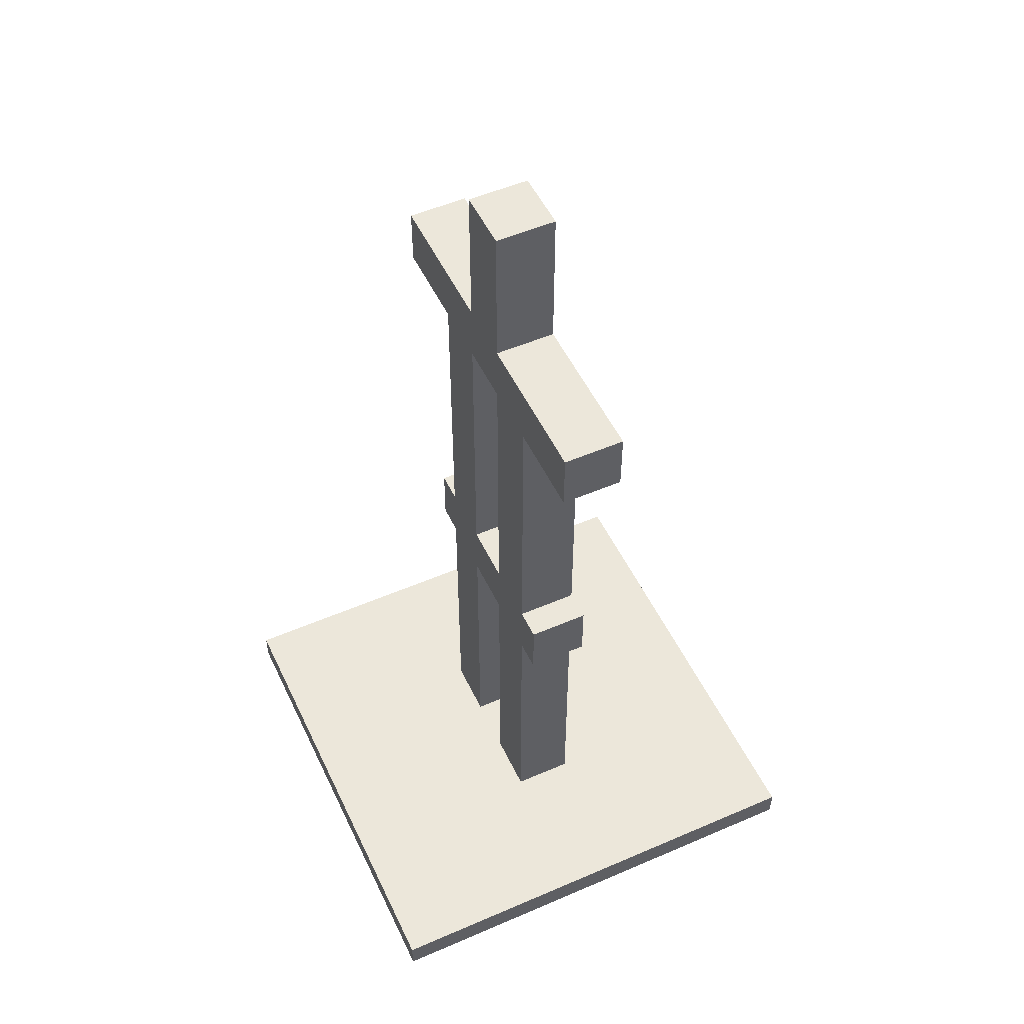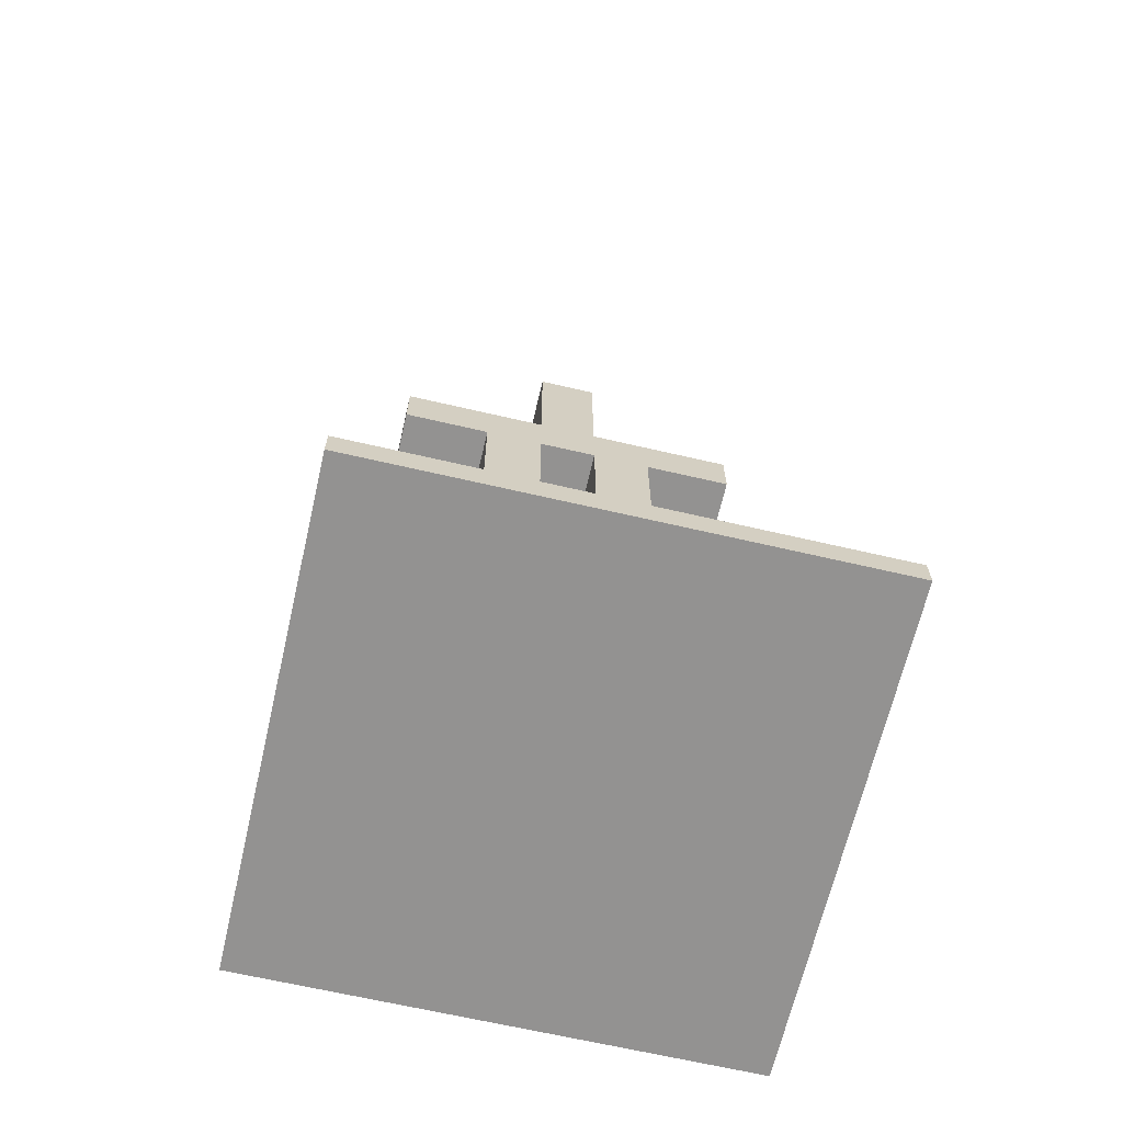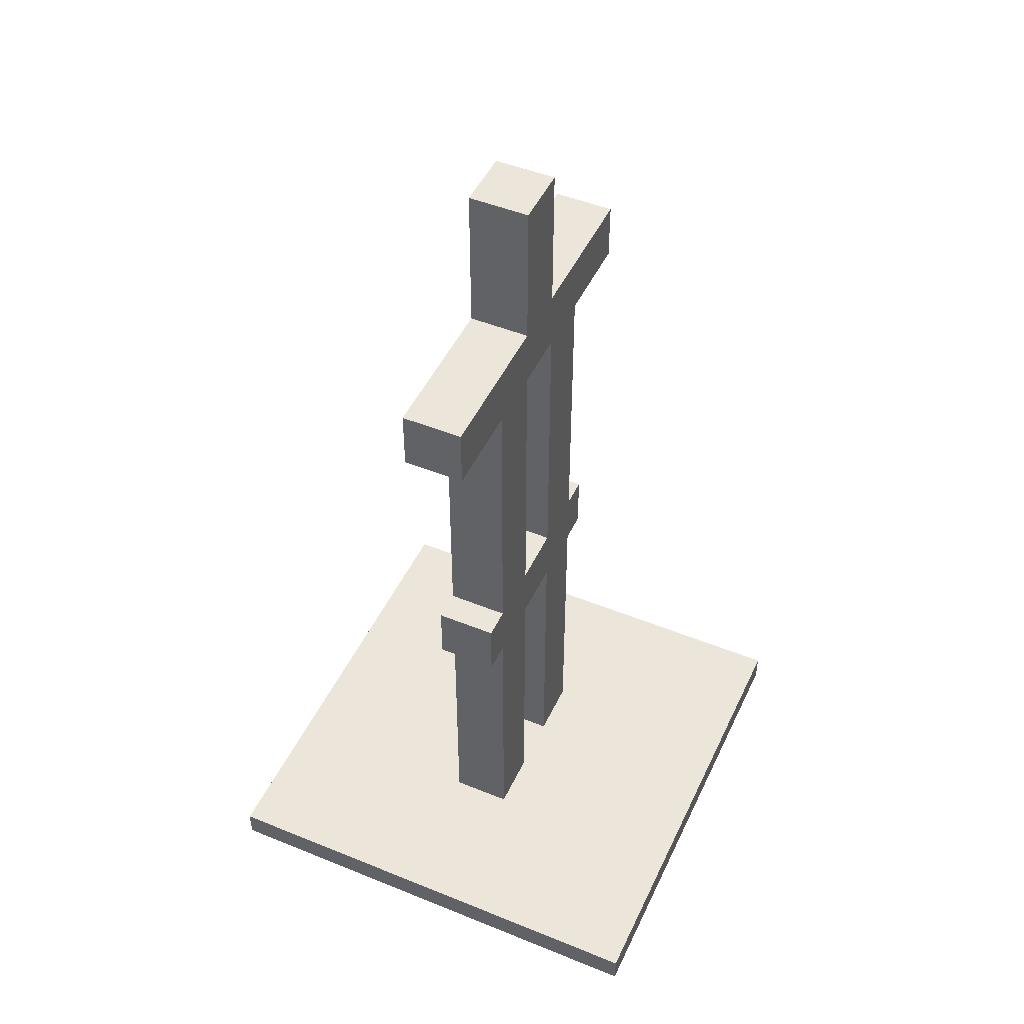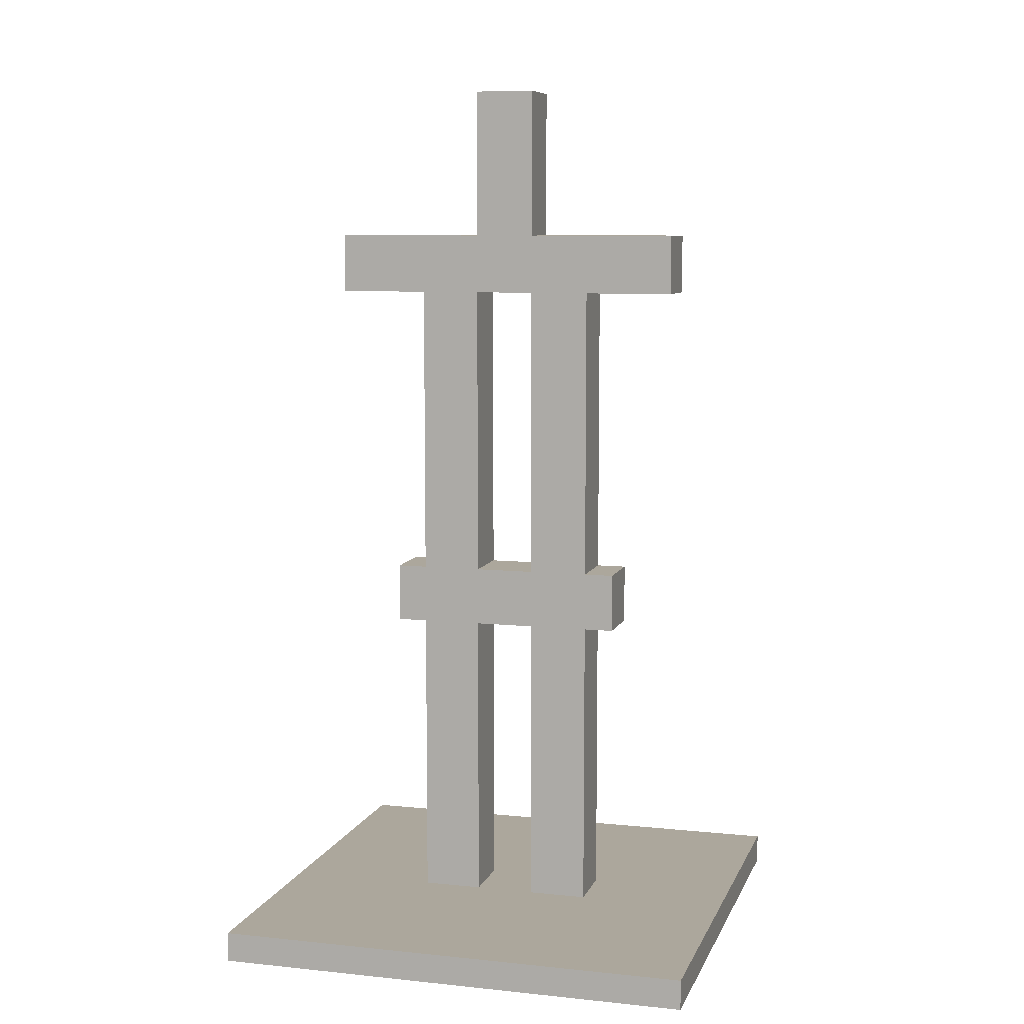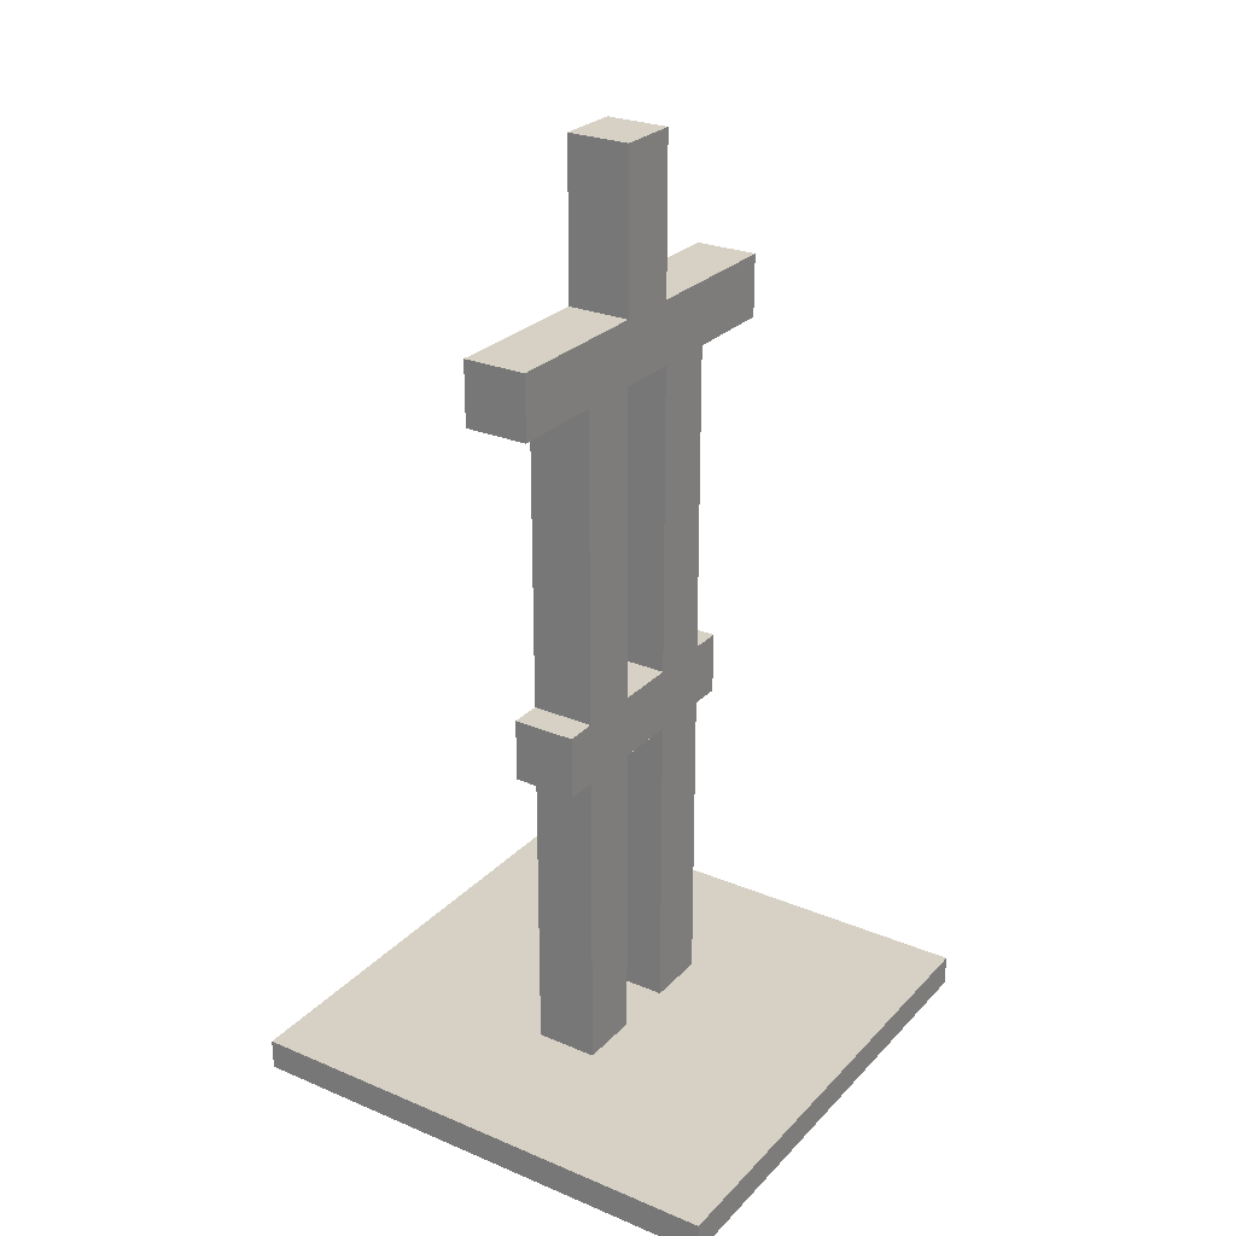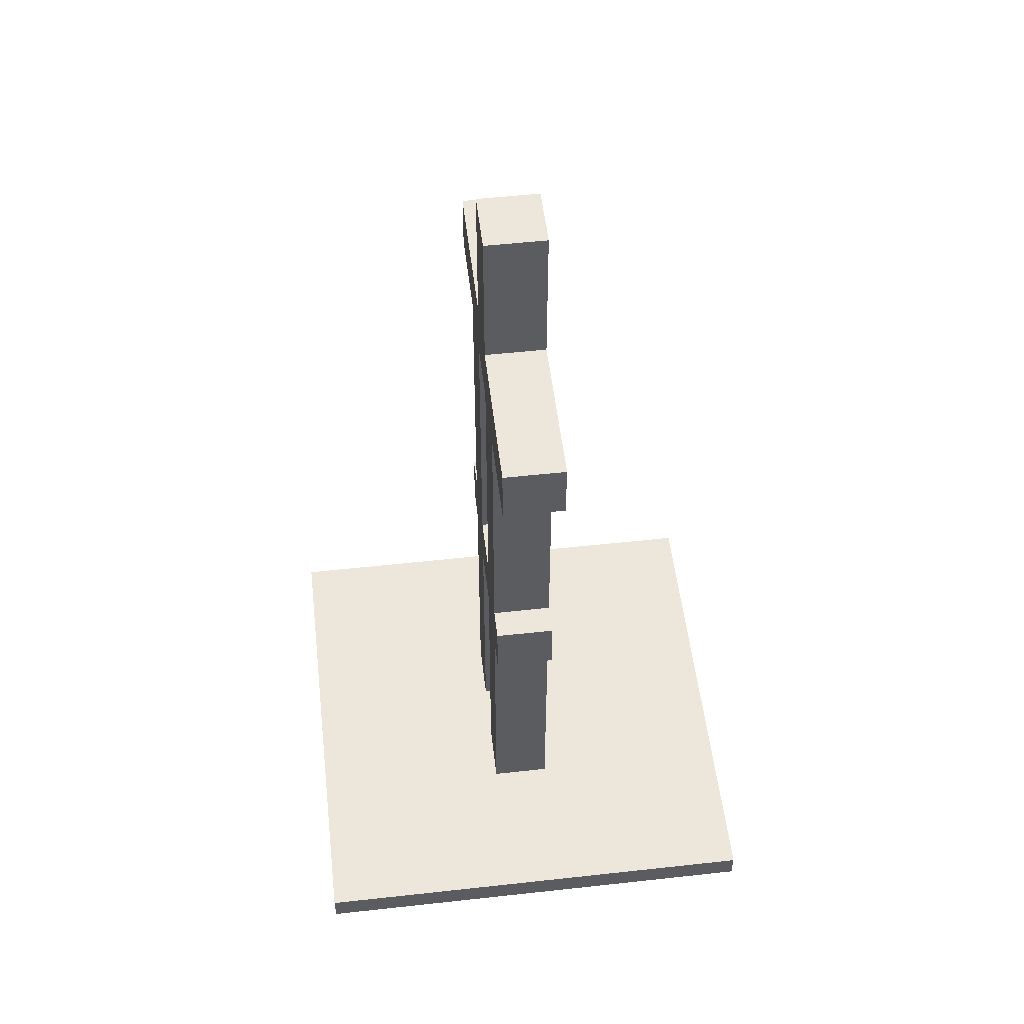
<metadata>
{"format":"obj","ext":"obj","renderer":"f3d","projection":"perspective","resolution":1024,"background":"white","views":[{"elev":52.1,"azim":-115.0,"up":"+Y"},{"elev":-66.5,"azim":166.9,"up":"+Y"},{"elev":48.1,"azim":-65.5,"up":"+Y"},{"elev":8.3,"azim":15.9,"up":"+Y"},{"elev":26.7,"azim":-56.8,"up":"+Y"},{"elev":53.6,"azim":83.3,"up":"+Y"}]}
</metadata>
<code>
o Player_Cube
v 0.0625 1.375 -0.0625
v 0.0625 1.375 0.0625
v -0.0625 1.375 -0.0625
v -0.0625 1.375 0.0625
v -0.1875 -0.4375 0.0625
v -0.1875 -0.4375 -0.0625
v -0.1875 1.063 0.0625
v -0.1875 1.063 -0.0625
v -0.25 0.3125 0.0625
v -0.25 0.3125 -0.0625
v -0.25 0.1875 0.0625
v -0.25 0.1875 -0.0625
v 0.25 0.3125 0.0625
v 0.25 0.3125 -0.0625
v 0.25 0.1875 0.0625
v 0.25 0.1875 -0.0625
v -0.0625 -0.4375 -0.0625
v -0.0625 -0.4375 0.0625
v -0.0625 1.063 0.0625
v -0.0625 1.063 -0.0625
v 0.0625 0.3125 0.0625
v 0.0625 0.3125 -0.0625
v 0.1875 0.3125 -0.0625
v 0.1875 0.3125 0.0625
v 0.1875 1.063 -0.0625
v 0.1875 1.063 0.0625
v 0.1875 -0.4375 -0.0625
v 0.1875 -0.4375 0.0625
v 0.0625 -0.4375 -0.0625
v 0.0625 -0.4375 0.0625
v 0.0625 1.063 0.0625
v 0.0625 1.063 -0.0625
v -0.0625 0.9375 -0.0625
v -0.1875 0.9375 -0.0625
v -0.0625 0.9375 0.0625
v -0.1875 0.9375 0.0625
v 0.0625 0.9375 -0.0625
v 0.1875 0.9375 -0.0625
v 0.1875 0.9375 0.0625
v 0.0625 0.9375 0.0625
v 0.375 0.9375 0.0625
v 0.375 0.9375 -0.0625
v 0.375 1.063 0.0625
v 0.375 1.063 -0.0625
v 0.5 -0.4375 -0.5
v 0.5 -0.4375 0.5
v -0.5 -0.4375 -0.5
v -0.5 -0.4375 0.5
v -0.0625 0.3125 -0.0625
v -0.1875 0.3125 -0.0625
v -0.0625 0.3125 0.0625
v -0.1875 0.3125 0.0625
v -0.375 1.063 0.0625
v -0.375 1.063 -0.0625
v -0.375 0.9375 -0.0625
v -0.375 0.9375 0.0625
v 0.5 -0.5 -0.5
v 0.5 -0.5 0.5
v -0.5 -0.5 -0.5
v -0.5 -0.5 0.5
v 0.1875 0.8125 -0.0625
v 0.1875 0.8125 0.0625
v 0.0625 0.8125 -0.0625
v 0.0625 0.8125 0.0625
v -0.0625 0.8125 -0.0625
v -0.1875 0.8125 -0.0625
v -0.0625 0.8125 0.0625
v -0.1875 0.8125 0.0625
v 0.1875 0.1875 0.0625
v 0.1875 0.1875 -0.0625
v 0.0625 0.1875 0.0625
v 0.0625 0.1875 -0.0625
v -0.0625 0.1875 -0.0625
v -0.1875 0.1875 -0.0625
v -0.0625 0.1875 0.0625
v -0.1875 0.1875 0.0625
g Player_Cube_Stand
f 72 29 30 71
f 52 50 10 9
f 17 18 5 6
f 76 74 6 5
f 63 22 21 64
f 61 23 22 63
f 64 21 24 62
f 62 24 23 61
f 7 8 54 53
f 75 76 5 18
f 70 27 29 72
f 74 73 17 6
f 9 10 12 11
f 71 30 28 69
f 73 75 18 17
f 69 28 27 70
f 19 7 36 35
f 8 7 19 20
f 23 24 13 14
f 13 15 16 14
f 39 38 42 41
f 29 27 28 30
f 25 26 43 44
f 38 25 44 42
f 25 32 31 26
f 8 20 33 34
f 25 38 37 32
f 31 40 39 26
f 26 39 41 43
f 43 41 42 44
f 68 66 50 52
f 67 68 52 51
f 66 65 49 50
f 65 67 51 49
f 53 54 55 56
f 36 7 53 56
f 8 34 55 54
f 34 36 56 55
f 51 21 22 49
f 20 3 1 32
f 40 31 19 35
f 35 33 37 40
f 33 20 32 37
f 3 4 2 1
f 19 4 3 20
f 31 2 4 19
f 32 1 2 31
f 39 62 61 38
f 40 64 62 39
f 38 61 63 37
f 37 63 64 40
f 33 35 67 65
f 34 33 65 66
f 35 36 68 67
f 36 34 66 68
f 23 70 72 22
f 21 71 69 24
f 69 70 16 15
f 70 23 14 16
f 24 69 15 13
f 50 74 12 10
f 74 76 11 12
f 50 49 73 74
f 51 52 76 75
f 76 52 9 11
f 49 22 72 73
f 51 75 71 21
f 75 73 72 71
g Player_Cube_Base
f 47 48 46 45
f 59 57 58 60
f 48 60 58 46
f 46 58 57 45
f 47 45 57 59
f 48 47 59 60

</code>
